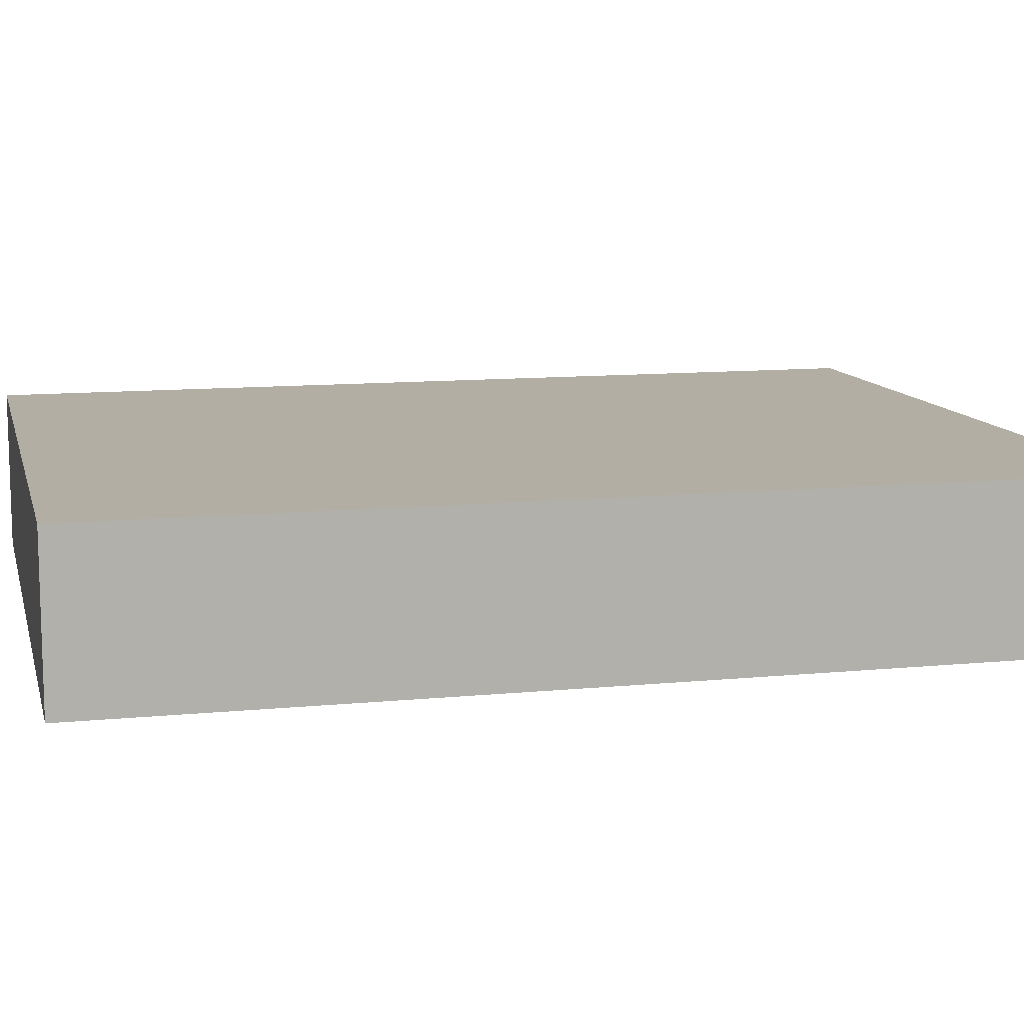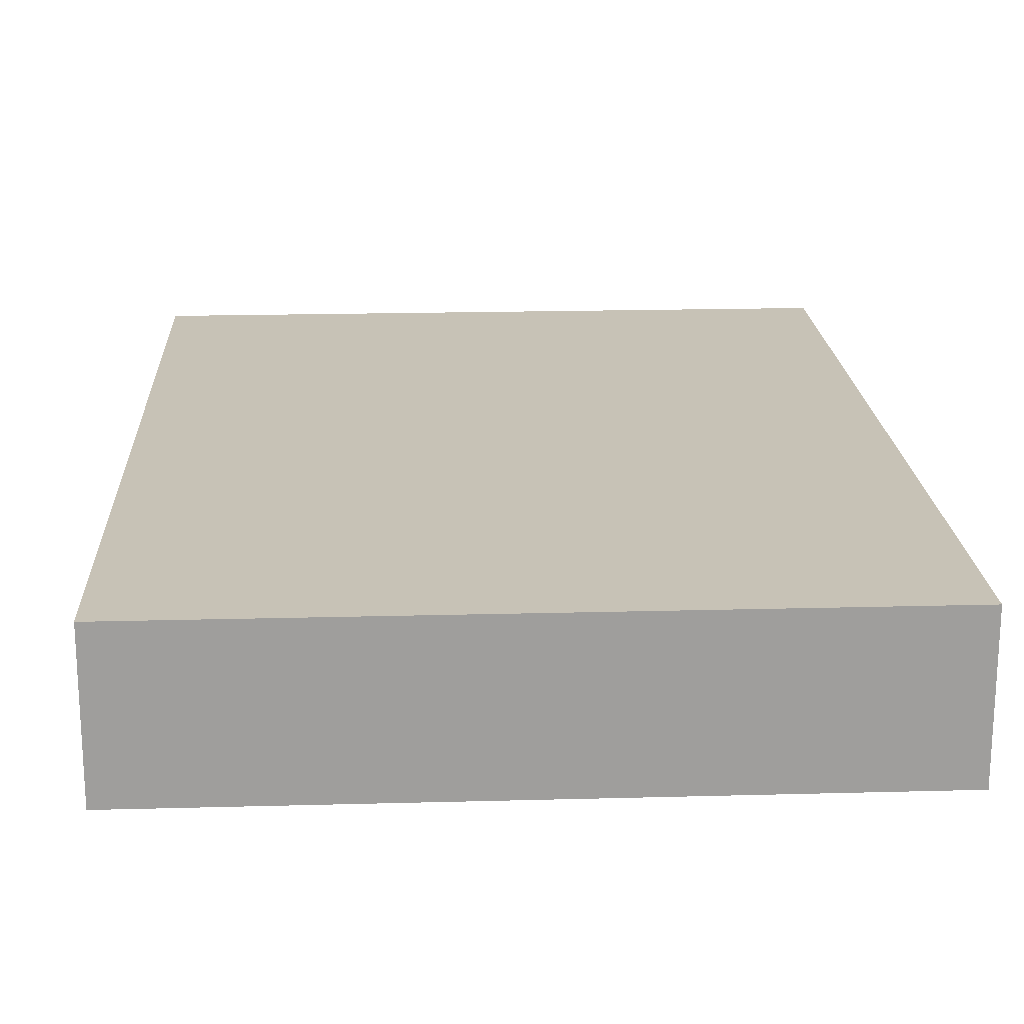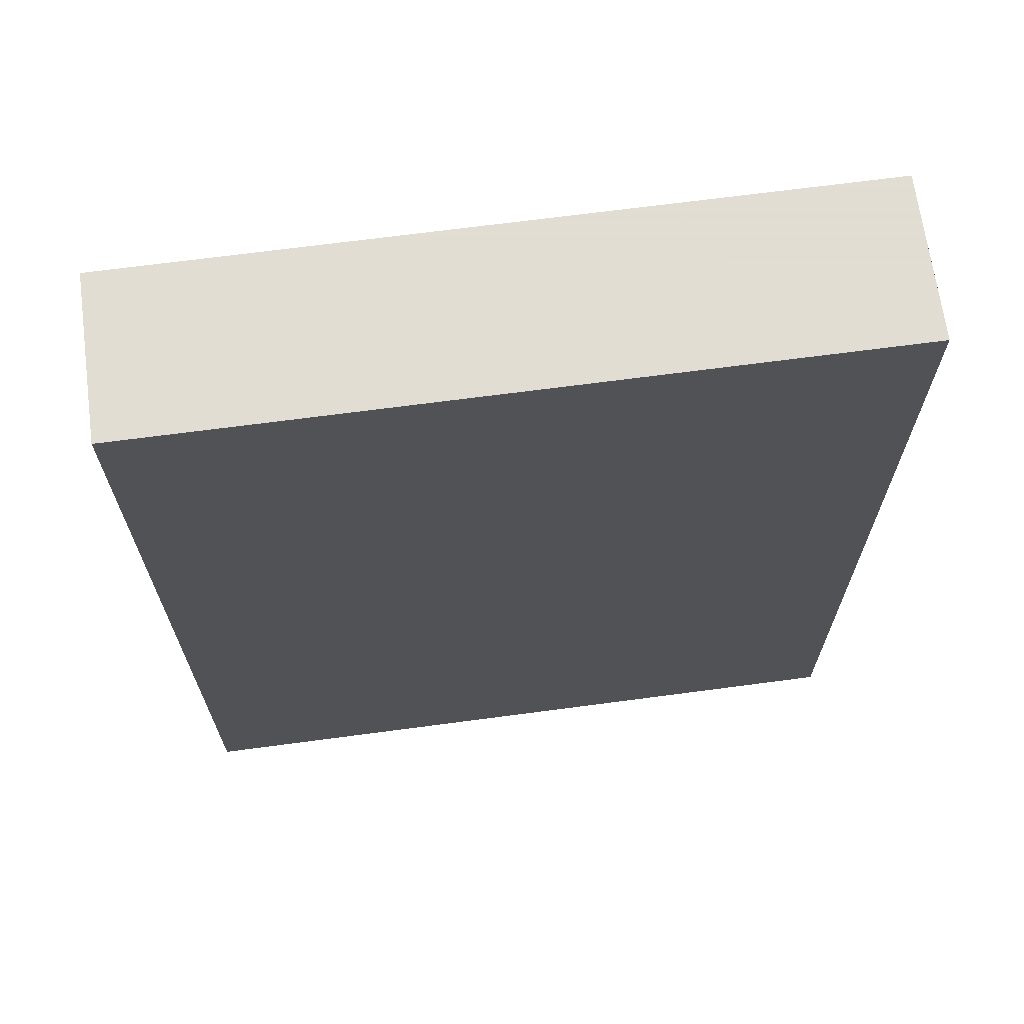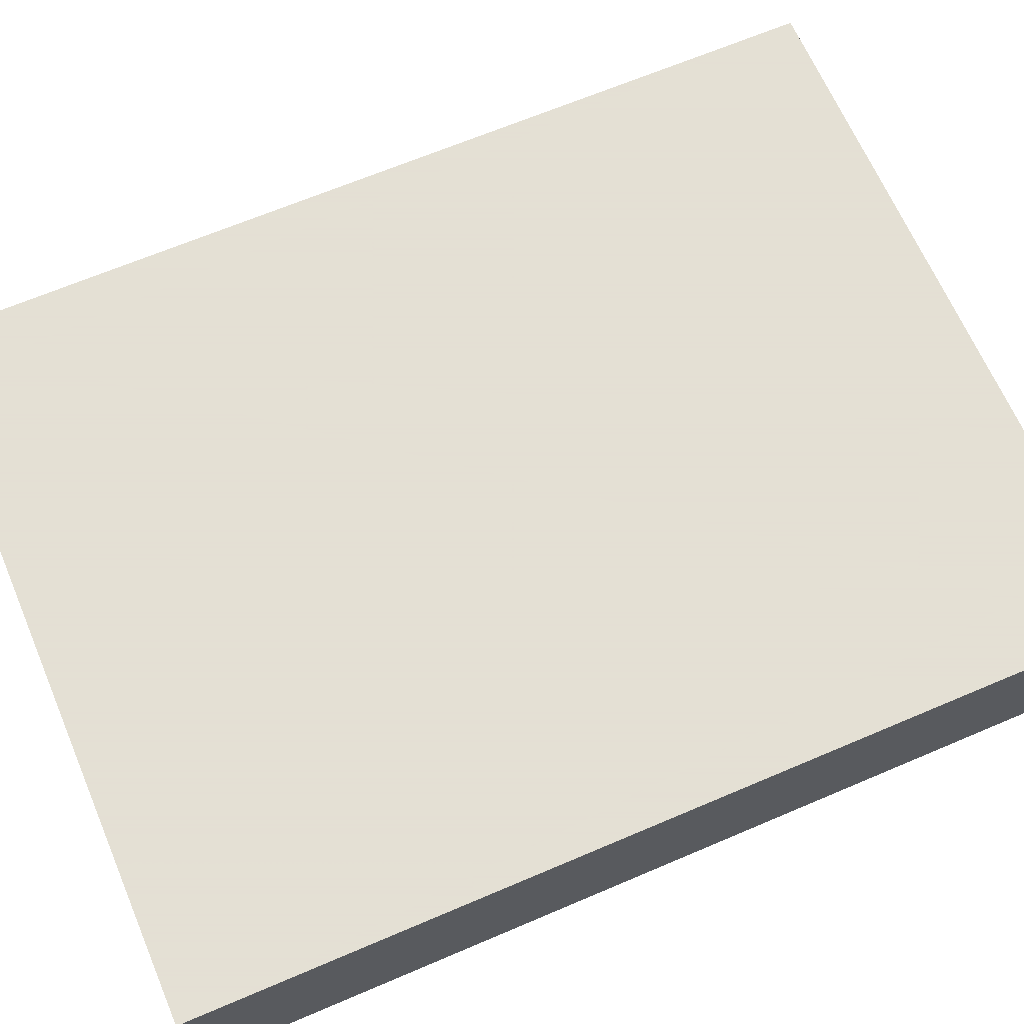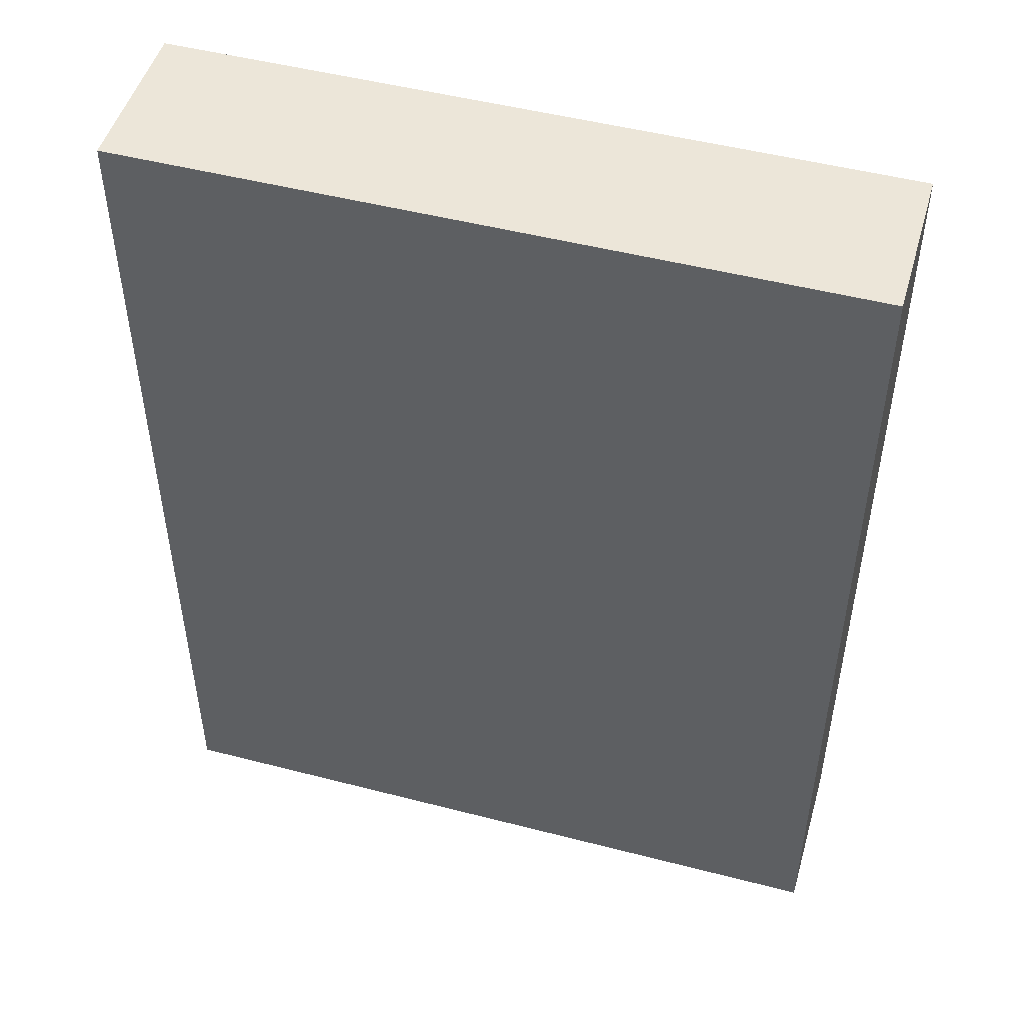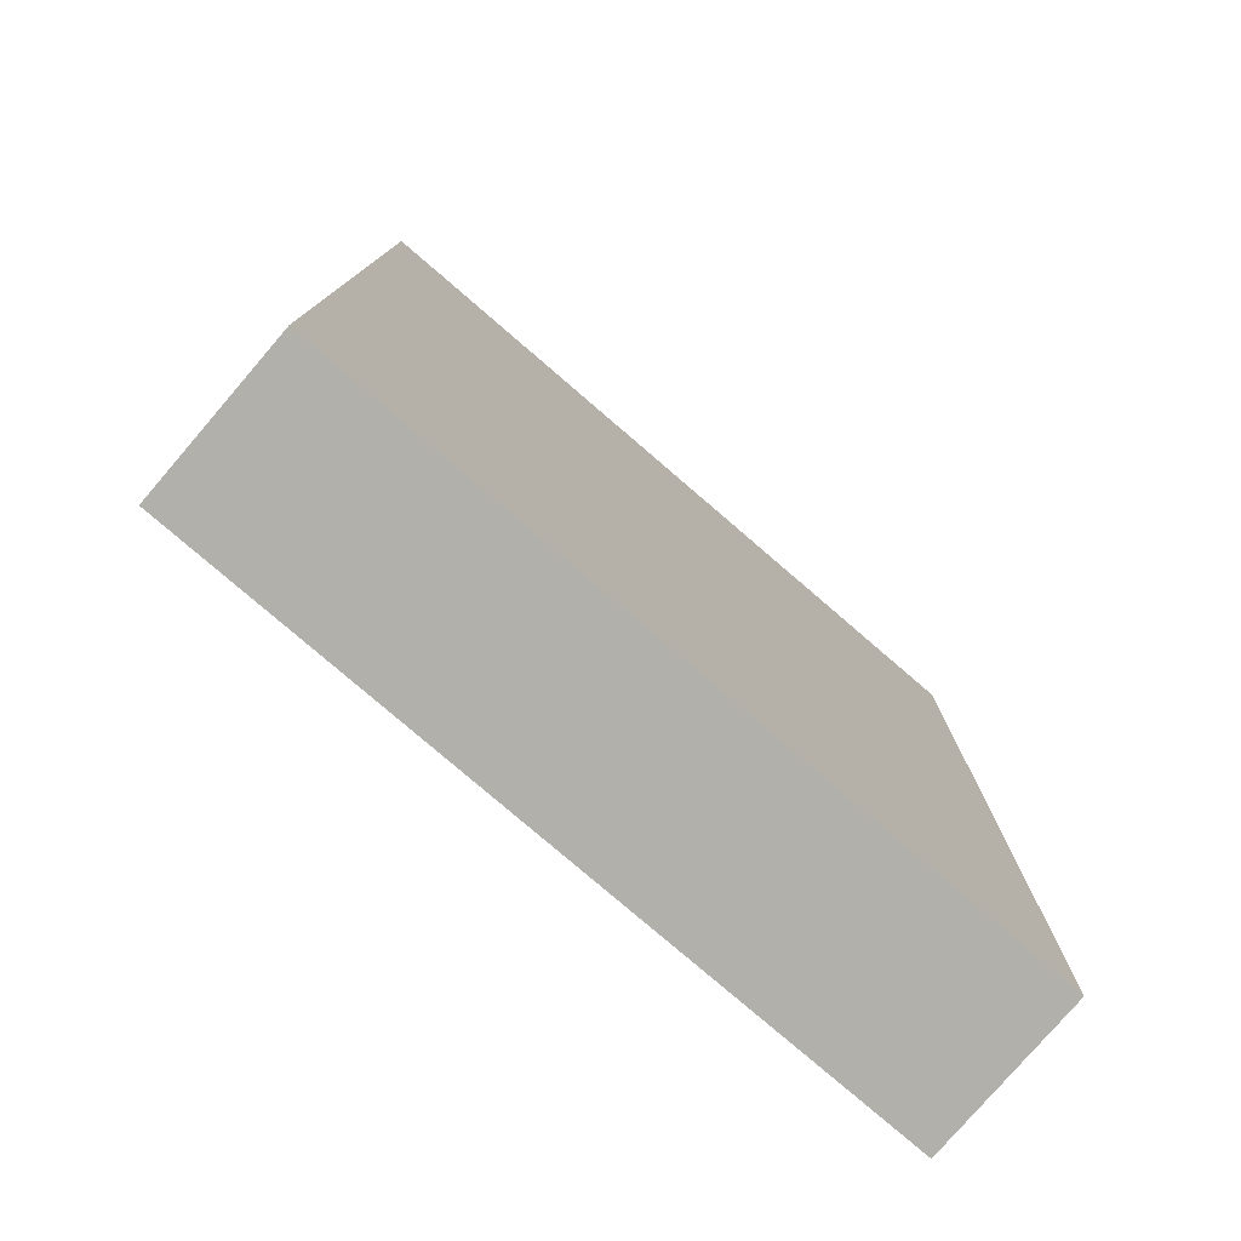
<metadata>
{"format":"obj","ext":"obj","renderer":"f3d","projection":"perspective","resolution":1024,"background":"white","views":[{"elev":11.0,"azim":76.3,"up":"+Z"},{"elev":19.3,"azim":-2.9,"up":"+Z"},{"elev":68.1,"azim":172.4,"up":"+Y"},{"elev":66.2,"azim":66.8,"up":"+Z"},{"elev":49.3,"azim":-164.0,"up":"+Y"},{"elev":-78.5,"azim":139.3,"up":"+Y"}]}
</metadata>
<code>
o convex_0
v 0.09562 0.1234 0.0215
v -0.09513 -0.1234 -0.02089
v 0.09562 -0.1234 -0.02089
v -0.09513 -0.1234 0.0215
v -0.09513 0.1234 -0.02089
v -0.09513 0.1234 0.0215
v 0.09562 0.1234 -0.02089
v 0.09562 -0.1234 0.0215
f 1 4 8
f 2 3 4
f 3 2 5
f 2 4 5
f 4 1 6
f 1 5 6
f 5 4 6
f 1 3 7
f 5 1 7
f 3 5 7
f 3 1 8
f 4 3 8

</code>
